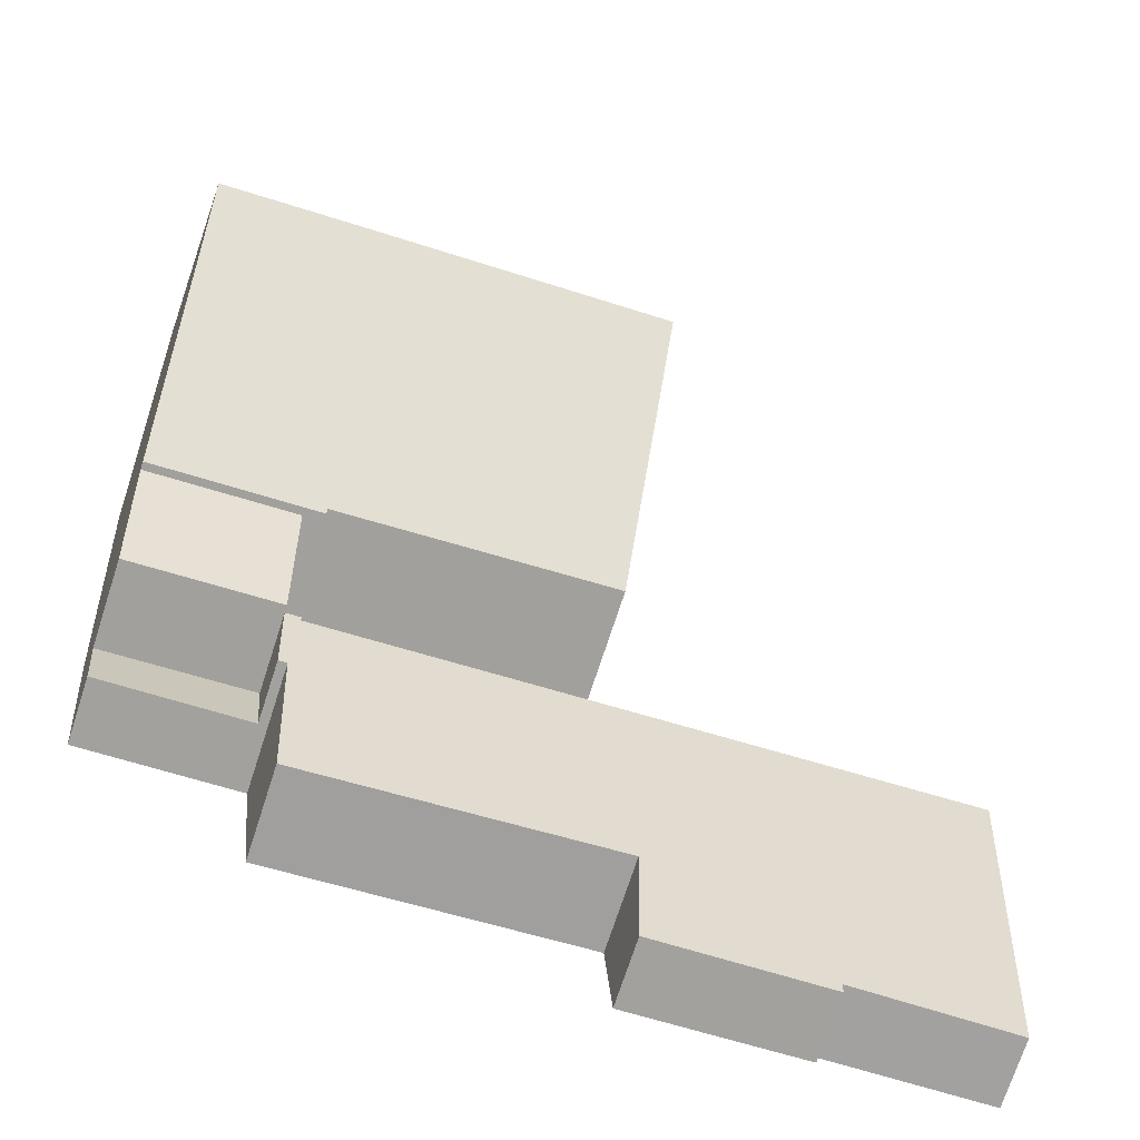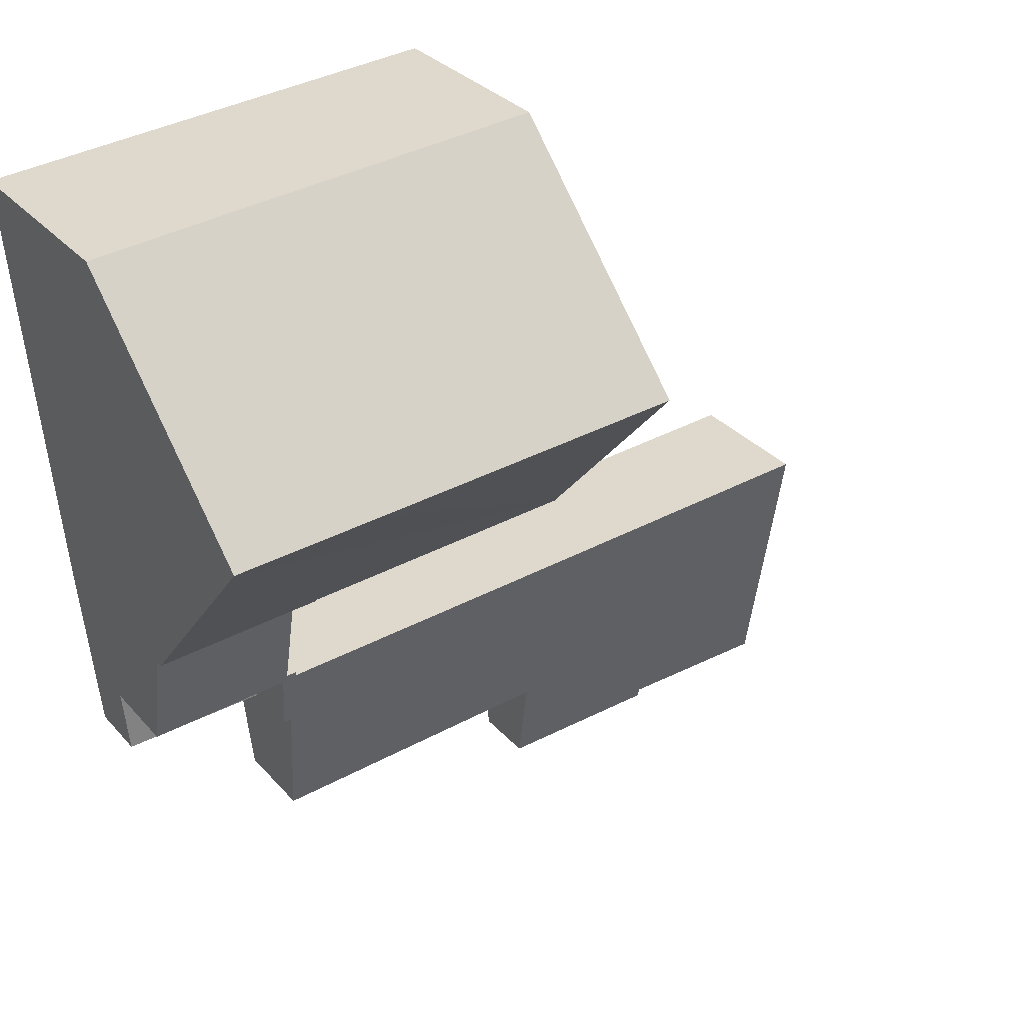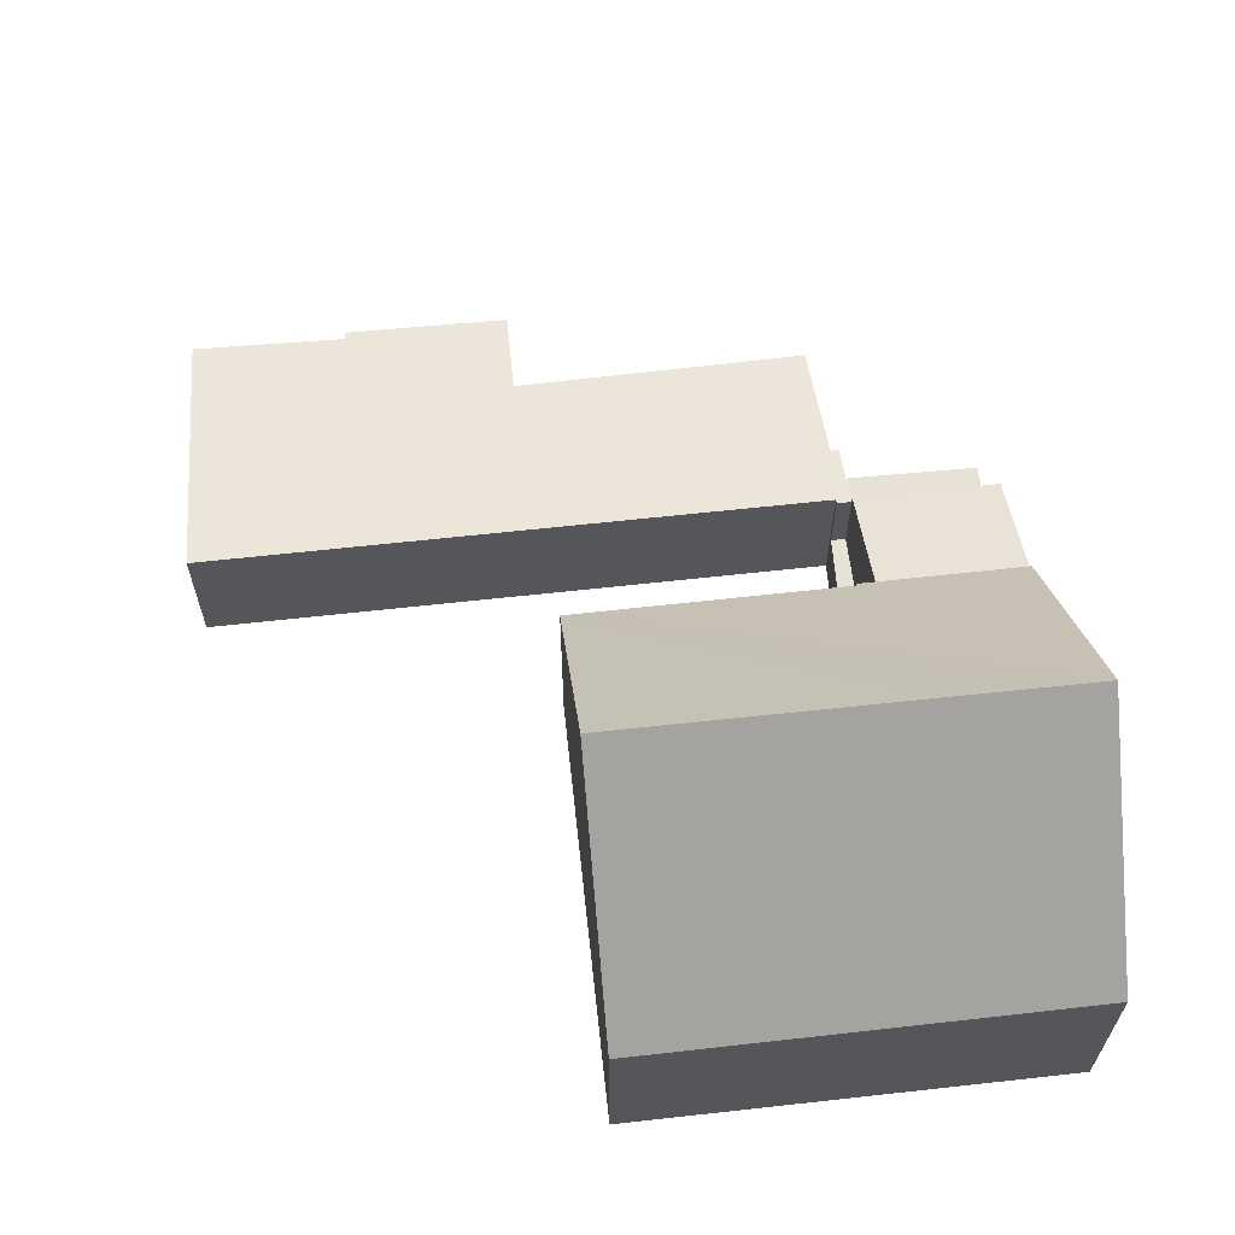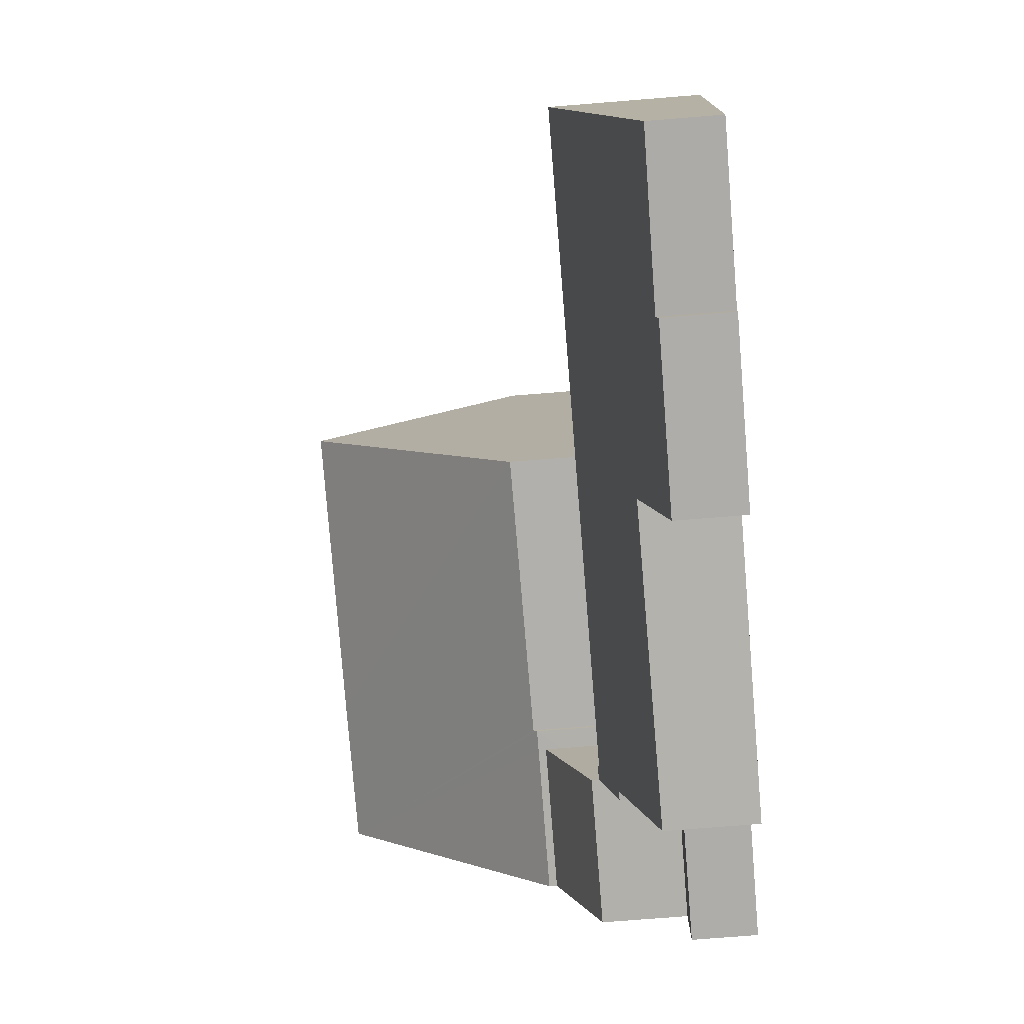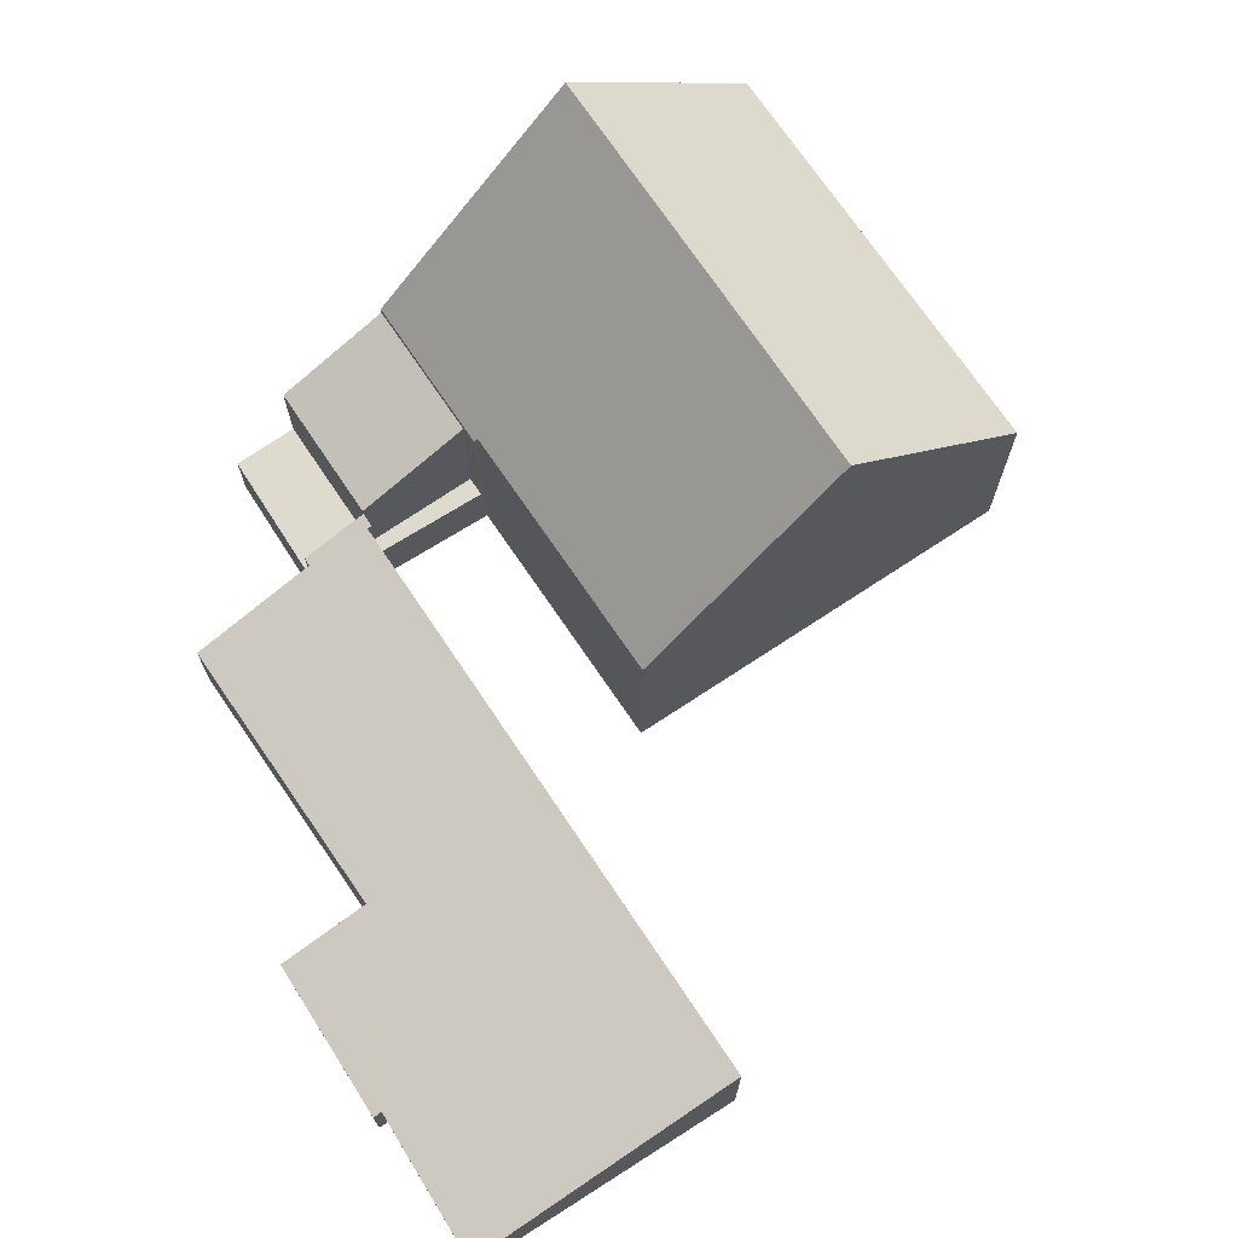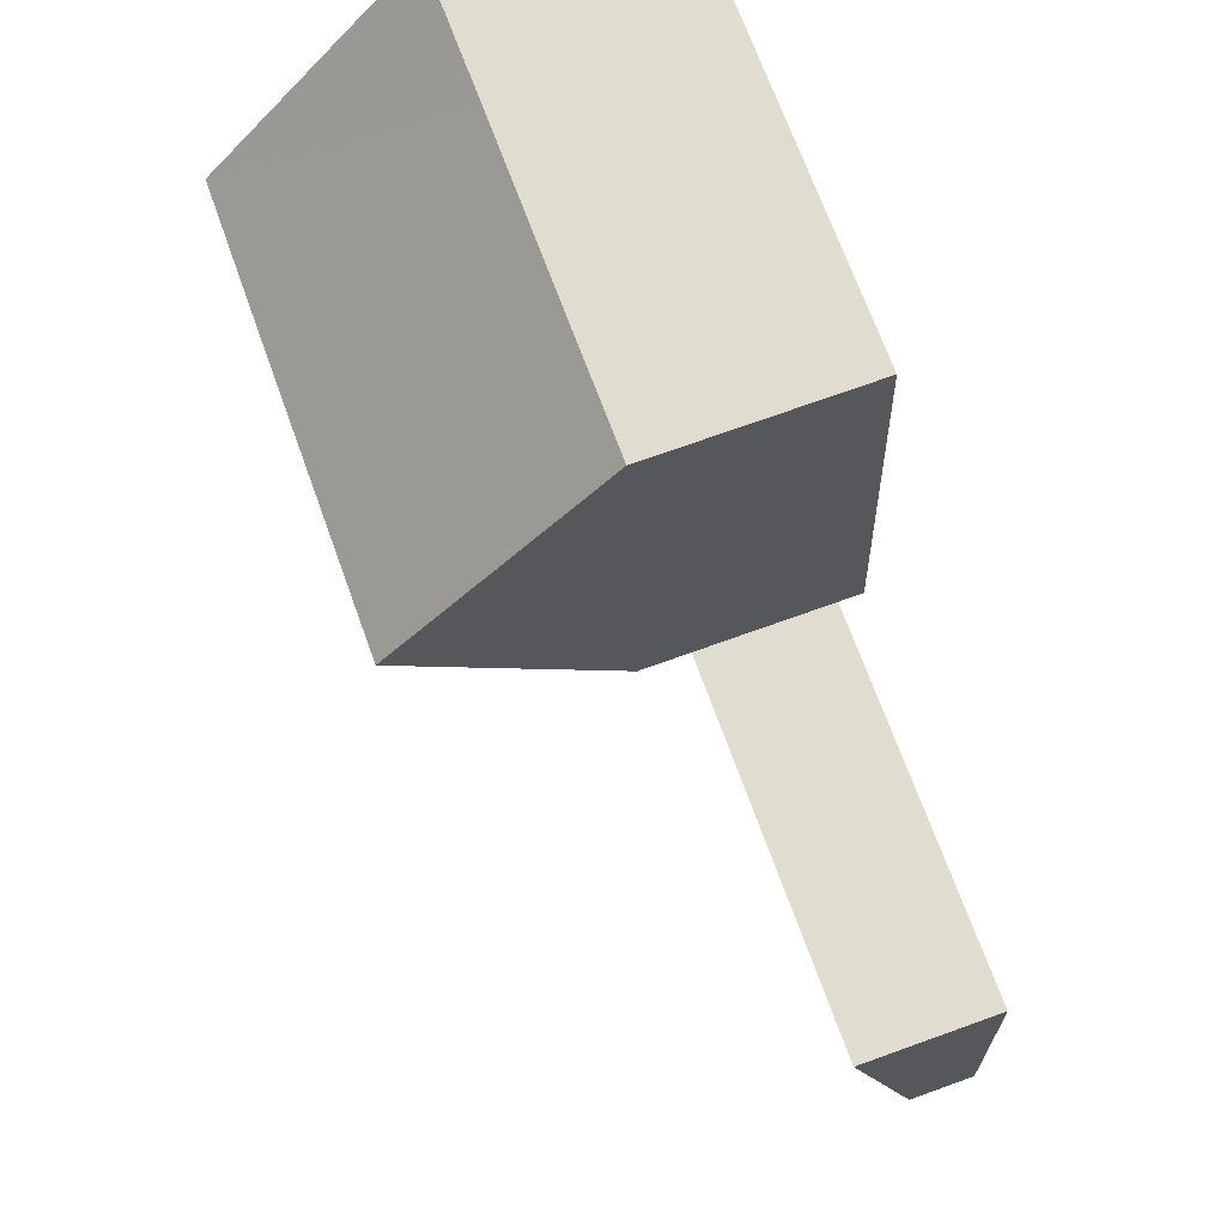
<metadata>
{"format":"obj","ext":"obj","renderer":"f3d","projection":"perspective","resolution":1024,"background":"white","views":[{"elev":-72.7,"azim":162.0,"up":"+Z"},{"elev":30.7,"azim":146.8,"up":"+Z"},{"elev":63.5,"azim":-1.8,"up":"+Y"},{"elev":-74.0,"azim":-85.4,"up":"+Z"},{"elev":71.1,"azim":-119.2,"up":"+Y"},{"elev":73.3,"azim":-109.7,"up":"+Z"}]}
</metadata>
<code>
v  17.6 4.069 7.435
v  14.46 4.096 7.759
v  17.6 4.096 7.506
v  17.35 3.155 4.97
v  14.22 3.155 5.221
v  14.46 -4.751e-16 7.759
v  14.22 -3.197e-16 5.221
v  17.6 -4.596e-16 7.506
v  17.35 -3.043e-16 4.97
v  17.6 -4.553e-16 7.435
v  18.02 8.838 12.21
v  15.31 4.401 17
v  18.43 4.427 16.75
v  14.89 8.842 12.45
v  8.77 4.364 17.52
v  8.418 8.829 12.95
v  14.46 4.258 7.759
v  17.6 4.262 7.506
v  14.04 4.259 7.792
v  14.04 4.336 7.872
v  8.067 4.372 8.377
v  8.77 -1.073e-15 17.52
v  15.31 -1.041e-15 17
v  18.43 -1.025e-15 16.75
v  18.02 -7.477e-16 12.21
v  14.04 -4.771e-16 7.792
v  8.067 -5.129e-16 8.377
v  14.04 -4.82e-16 7.872
v  8.418 -7.927e-16 12.95
v  13.91 1.36 5.247
v  14.46 1.36 7.759
v  14.22 1.36 5.221
v  14.04 1.36 7.792
v  13.91 -3.213e-16 5.247
v  17.21 1.36 3.553
v  17.35 1.36 4.97
v  14.09 1.36 3.744
v  14.09 -2.293e-16 3.744
v  17.21 -2.176e-16 3.553
v  14.22 3.003 5.221
v  14.09 2.626 3.744
v  13.9 2.625 3.755
v  3.386 1.382 -0.344
v  7.154 1.924 1.506
v  7.019 1.398 -0.561
v  13.59 1.893 0.89
v  13.9 2.978 5.147
v  0.353 2.991 6.235
v  3.404 1.433 -0.145
v  0 1.404 8.597e-17
v  13.91 3.004 5.247
v  0.353 -3.818e-16 6.235
v  13.9 -3.152e-16 5.147
v  3.404 8.879e-18 -0.145
v  3.386 2.106e-17 -0.344
v  0 0 0
v  13.9 -2.299e-16 3.755
v  13.59 -5.45e-17 0.89
v  7.154 -9.222e-17 1.506
v  7.019 3.435e-17 -0.561
g defaultobject
f 1 2 3
f 2 1 4
f 2 4 5
f 5 6 2
f 6 5 7
f 6 3 2
f 3 6 8
f 8 1 3
f 1 8 4
f 4 8 9
f 9 8 10
f 9 5 4
f 5 9 7
f 7 8 6
f 8 7 9
f 8 9 10
f 11 12 13
f 12 11 14
f 12 14 15
f 15 14 16
f 17 11 18
f 11 17 19
f 11 19 20
f 11 20 21
f 11 21 14
f 14 21 16
f 22 12 15
f 12 22 23
f 12 23 13
f 13 23 24
f 24 11 13
f 11 24 18
f 18 24 25
f 18 25 8
f 8 17 18
f 17 8 19
f 19 8 26
f 26 8 6
f 20 27 21
f 27 20 28
f 19 28 20
f 28 19 26
f 21 15 16
f 15 21 22
f 22 21 29
f 29 21 27
f 23 25 24
f 25 23 22
f 25 22 8
f 8 22 29
f 8 29 6
f 6 29 28
f 28 29 27
f 26 6 28
f 30 31 32
f 31 30 33
f 26 31 33
f 31 26 6
f 6 32 31
f 32 6 7
f 7 30 32
f 30 7 34
f 34 33 30
f 33 34 26
f 34 6 26
f 6 34 7
f 35 32 36
f 32 35 37
f 38 32 37
f 32 38 7
f 7 36 32
f 36 7 9
f 9 35 36
f 35 9 39
f 39 37 35
f 37 39 38
f 39 7 38
f 7 39 9
f 40 41 42
f 43 44 45
f 44 42 46
f 42 44 40
f 40 44 47
f 47 44 48
f 48 44 49
f 49 44 43
f 48 49 50
f 51 40 47
f 52 47 48
f 47 52 53
f 34 40 51
f 40 34 7
f 47 34 51
f 34 47 53
f 43 54 49
f 54 43 55
f 50 52 48
f 52 50 56
f 7 41 40
f 41 7 38
f 57 46 42
f 46 57 58
f 59 45 44
f 45 59 60
f 38 42 41
f 42 38 57
f 46 59 44
f 59 46 58
f 60 43 45
f 43 60 55
f 54 50 49
f 50 54 56
f 56 54 52
f 34 38 7
f 38 34 53
f 38 53 52
f 38 52 57
f 57 52 58
f 58 52 59
f 59 52 60
f 60 52 54
f 60 54 55

</code>
